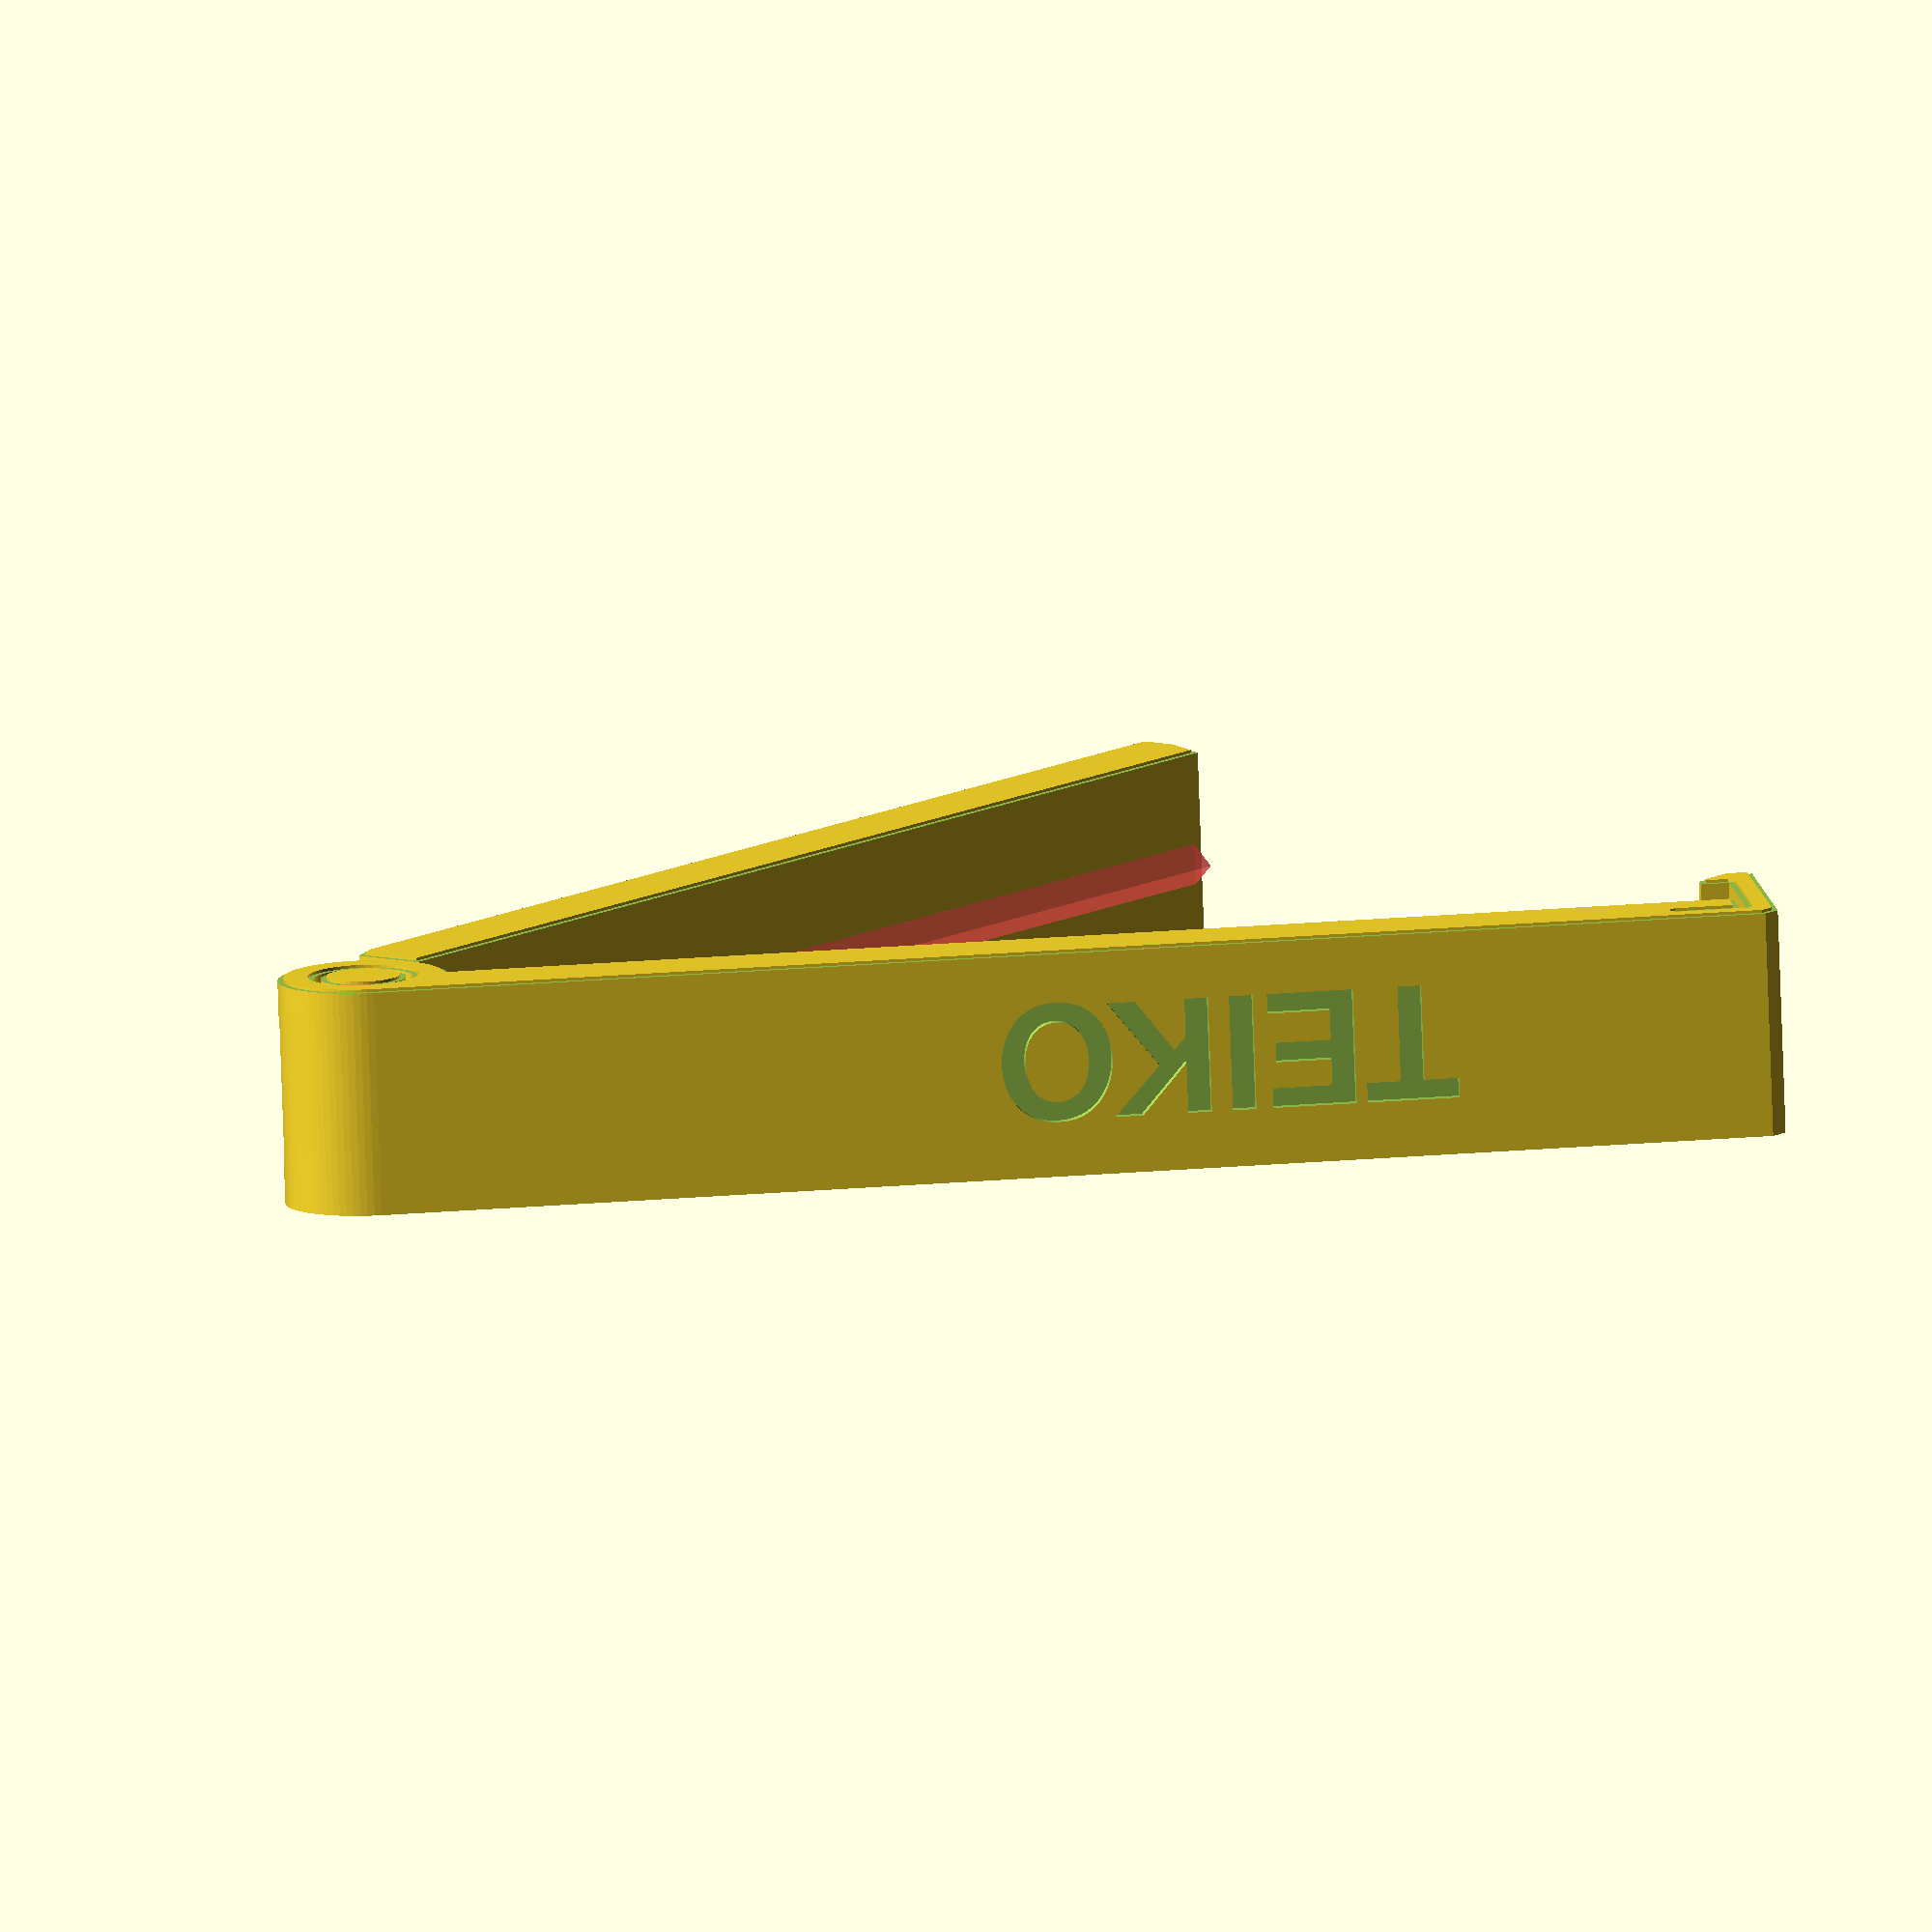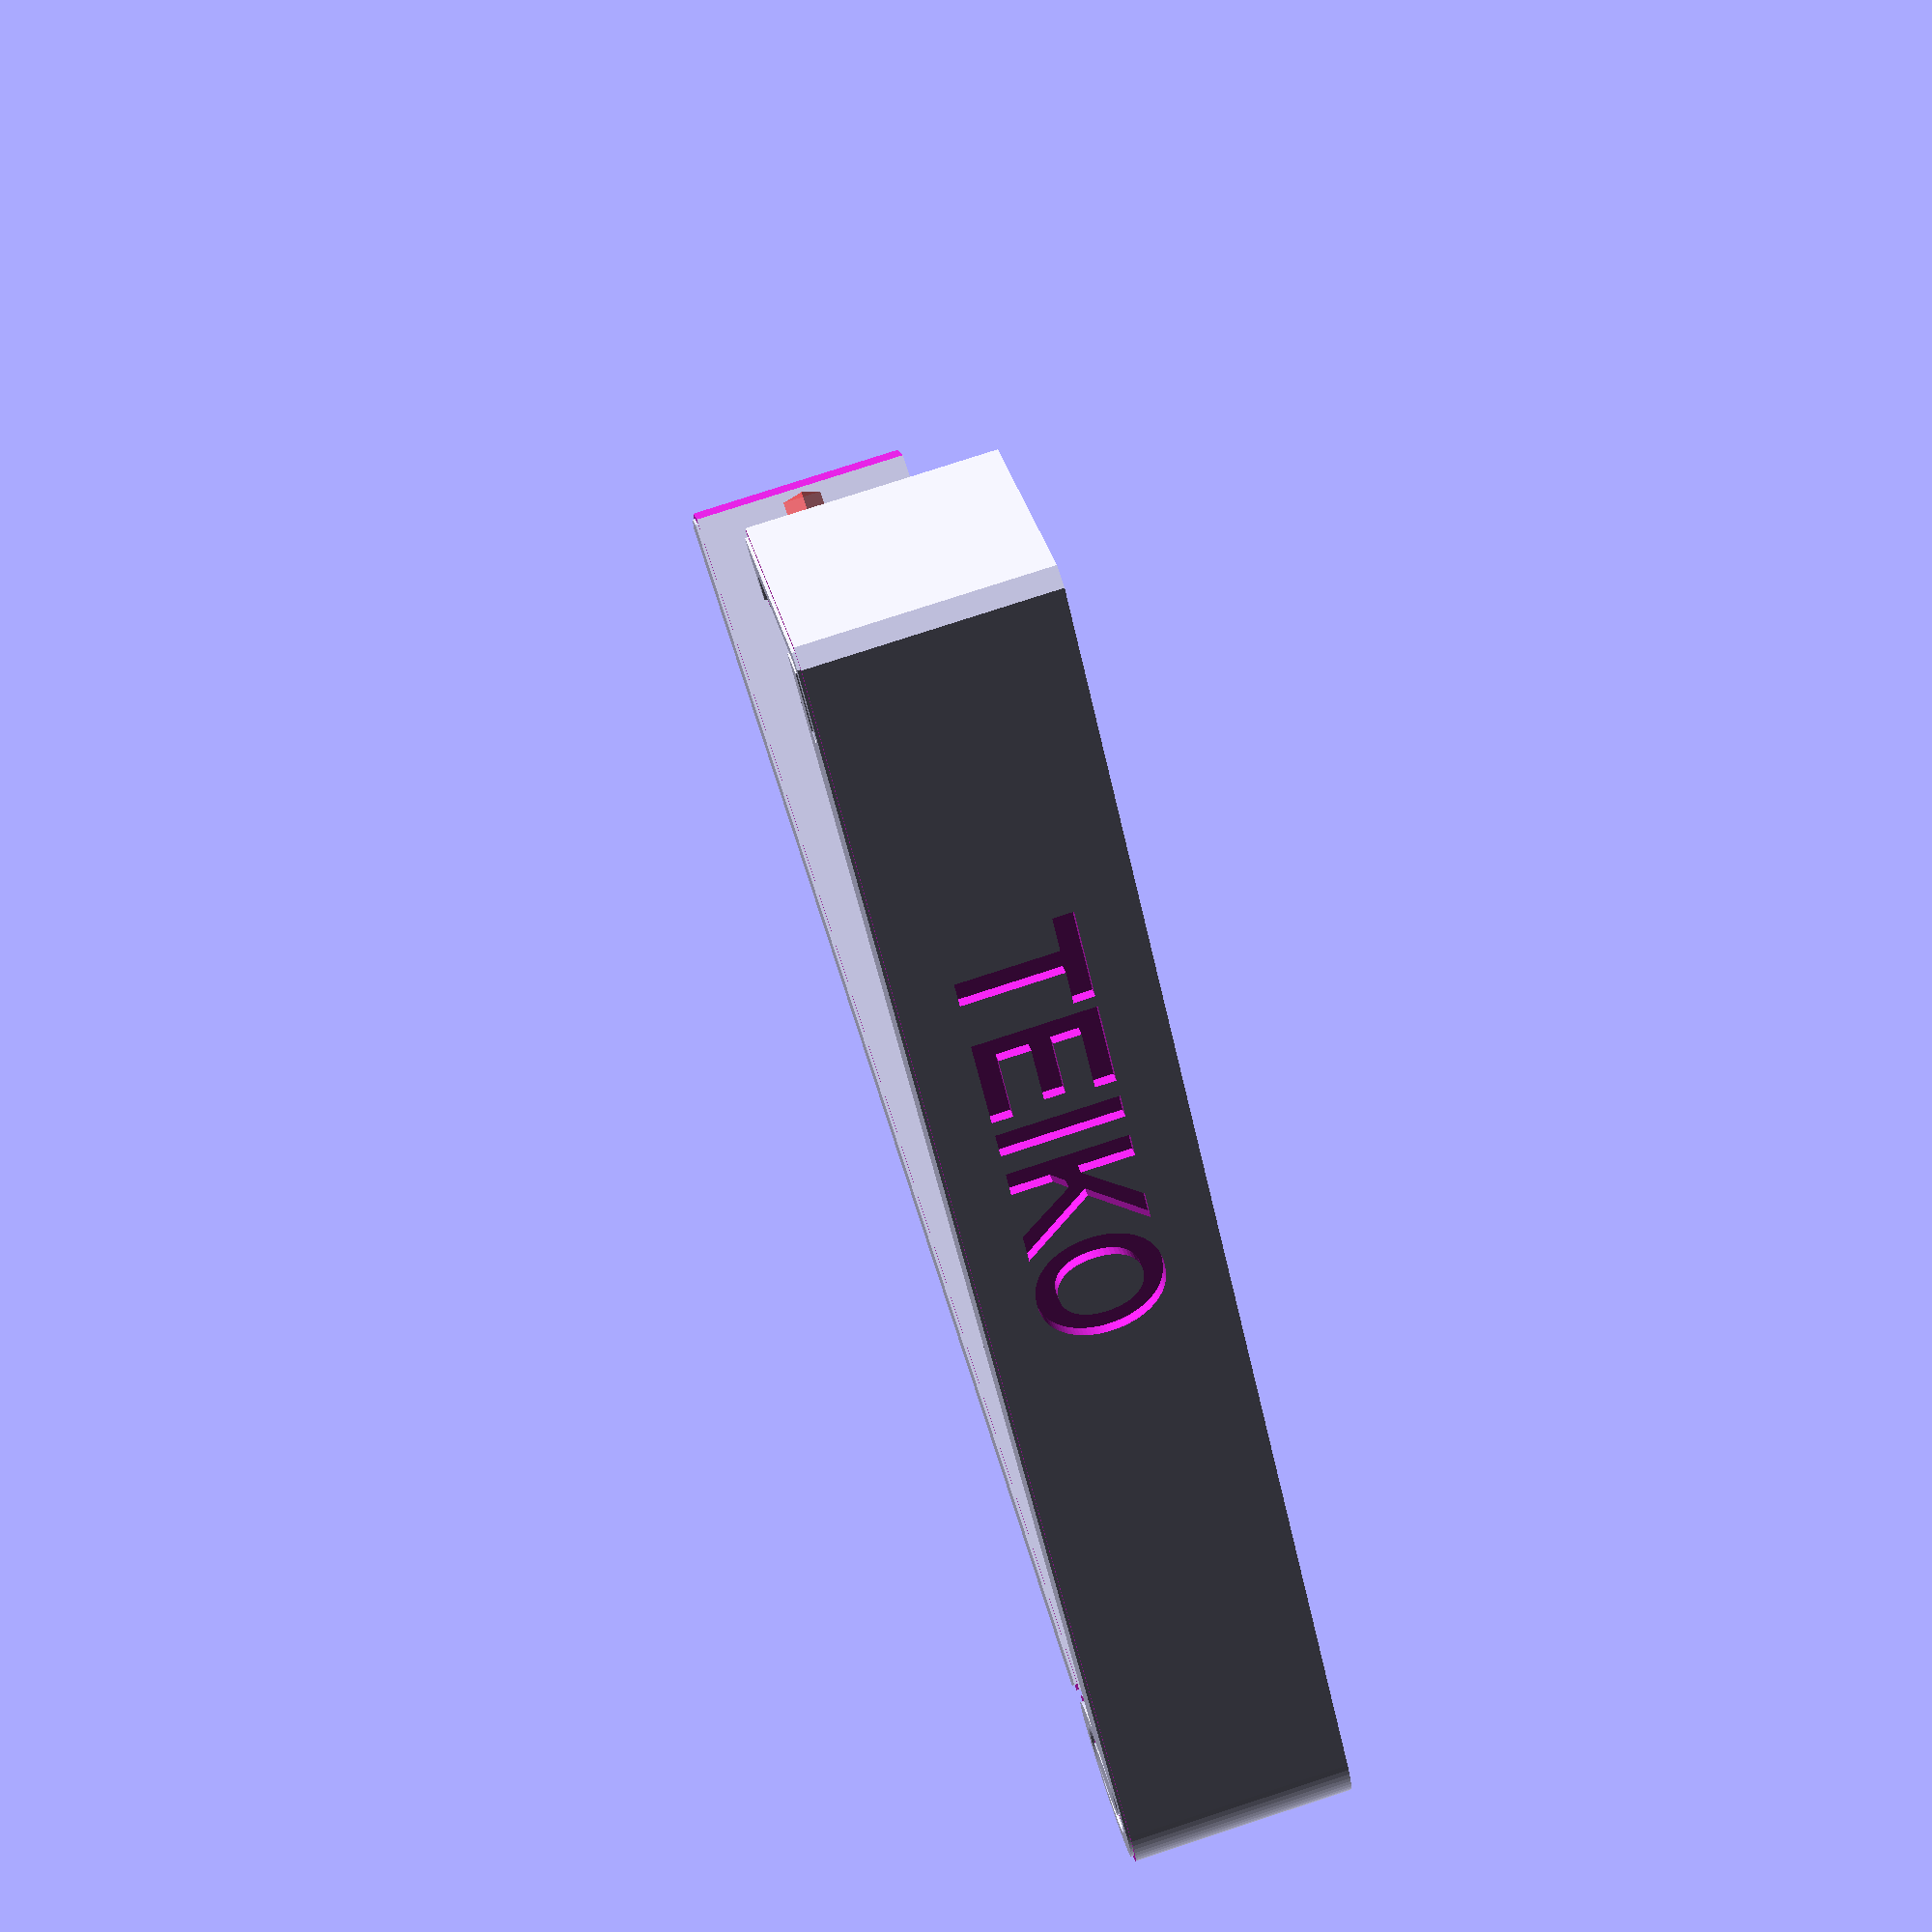
<openscad>
/******************************************************************************
 *
 *  GLOBALS
 *
 ******************************************************************************/


/* [General] */

// Effective (internal) length of the clip
armLength = 90;

// Should not be less than two times latch arm hickness plus movement gap :)
armThickness = 6;

// slot width scale.
grove = 2;

height = 16;

latchArmThickness = 2; // [1:0.1:3]

// Simply just tollerance, must be positive for movement
movementGap = 0.5; // [0.2:0.05:0.8]

/* [Hidden] */
$fa = 1;
$fs = 0.5;

inset_bottom() 
main();

module inset_bottom(w=0.4, h=0.2, bounding_size = 200, eps=0.01) {
  if (w == 0 || h < 0) {
    children();
  } else {
    // The top part of the children without the inset layer.
    difference() {
      children();
      // TODO: use actual extended children projection instead
      // of a clube with arbitrary large x,y values.
      translate([0, 0, -9*h]) 
          cube([bounding_size, bounding_size, 20*h], center=true);
    }
    // The inset layer.
    linear_extrude(height=h+eps) offset(r = -w) projection(cut=true)
      children();
  }
}

/******************************************************************************
 *
 *  EXECUTION
 *
 ******************************************************************************/


module main() {
  freeArm();

  difference() {
  lockArm();

  // Rotor text
  translate([60, 11.25, height/2 - 0.2]) rotate([90, 0, 180]) linear_extrude(height = 0.8)
     text("TEIKO", halign="center",valign="center", size=8, font="Helvetica:black");
  }
}



/***************************************************************************
 *
 *  DIRECT MODULES
 *
 ******************************************************************************/

module lockArm()
{
    difference()
    {
        linear_extrude(height = height, convexity = 8)
            _lockArmPlane();
        translate([-armThickness - 1, -1, height / 4 - movementGap])
            cube([2 * armThickness + 1, armThickness + 1, height / 2 + 2 * movementGap]);

        translate([armThickness + movementGap, armThickness + movementGap / 2, height / 2 - grove*sqrt(2) / 2])
            rotate([45, 0, 0])
                cube([armLength, grove, grove]);
    }
}

module freeArm()
{
    translate([0, armThickness, 0])
        rotate([0, 0, -45]) 
            translate([0, -armThickness, 0])
            {
                difference()
                {
                    union()
                    {
                        // Main body and pivot
                        linear_extrude(height = height, convexity = 8)
                            _freeArmPlane();
                      
                        // Pivot arm
                        translate([0, 0, height / 4])
                            cube([armThickness - movementGap + 1, armThickness - movementGap, height / 2]);
                      
                        // Slot
                        #translate([armThickness + movementGap, armThickness - movementGap / 2, height / 2 - grove*sqrt(2) / 2])
                            rotate([45, 0, 0])
                                cube([armLength-latchArmThickness, grove, grove]);
                    }
                    
                    // Pivote clearance
                    translate([0, 0, -1])
                        linear_extrude(height = height + 2, convexity = 8)
                            polygon([[-1, -1], [armThickness + 2, 0], [0, armThickness / 2]]);

    // Chamfer lock edge.
                    translate([0, 0, -1])
                        linear_extrude(height = height + 2, convexity = 8)
                            polygon([
                                [armLength + armThickness + movementGap, armThickness / 2],
                                [armLength + armThickness + movementGap + 1, armThickness / 2],
                                [armLength + armThickness + movementGap, armThickness + sqrt(2)],
                                [armLength + armThickness + movementGap - latchArmThickness, armThickness + sqrt(2)]
                                ], center = true);
                }
            }
}

/******************************************************************************
 *
 *  HELPER AND COMPONENT MODULES
 *
 ******************************************************************************/

module _freeArmPlane()
{
    translate([0, armThickness, 0])
        circle(armThickness / 2);
    translate([armThickness + movementGap, 0, 0])
        square([armLength, armThickness - movementGap / 2]);
}

 module _lockArmPlane()
 {
    union()
    {
        difference()
        {
            union()
            {
                translate([0, armThickness, 0])
                    circle(armThickness);
                translate([0, armThickness + movementGap / 2, 0])
                    square([armLength + armThickness + movementGap, armThickness - movementGap / 2]);
                translate([armLength + armThickness - 2 * latchArmThickness + movementGap, 2 * armThickness - latchArmThickness, 0])
                    square([3 * latchArmThickness + movementGap, latchArmThickness]);
                translate([armLength + armThickness + 2 * movementGap, - movementGap, 0])
                    square([latchArmThickness, 2 * armThickness + movementGap]);
                polygon([
                    [armLength + armThickness + 2 * movementGap + latchArmThickness, -movementGap],
                    [armLength + armThickness + movementGap - latchArmThickness * 0.75, -movementGap],
                    [armLength + armThickness + movementGap - latchArmThickness * 0.75, -movementGap - latchArmThickness / 2],
                    [armLength + armThickness + 2 * movementGap, -movementGap - latchArmThickness * 1.5],
                    [armLength + armThickness + 2 * movementGap + latchArmThickness, -movementGap - latchArmThickness * 1.5]
                    ]);
            }
                translate([0, armThickness, 0])
                    circle(armThickness / 2 + movementGap);
                translate([armLength + armThickness - 2 * latchArmThickness, armThickness * 2 - latchArmThickness - movementGap, 0])
                    square([2 * latchArmThickness + movementGap, movementGap]);
                translate([armLength + armThickness + 2 * movementGap + latchArmThickness, armThickness * 2 - latchArmThickness/2, 0])
                    rotate([0, 0, 45])
                        square(latchArmThickness);
            
        }    
    }
 }
</openscad>
<views>
elev=79.5 azim=187.1 roll=182.0 proj=o view=wireframe
elev=101.9 azim=132.8 roll=288.1 proj=p view=wireframe
</views>
